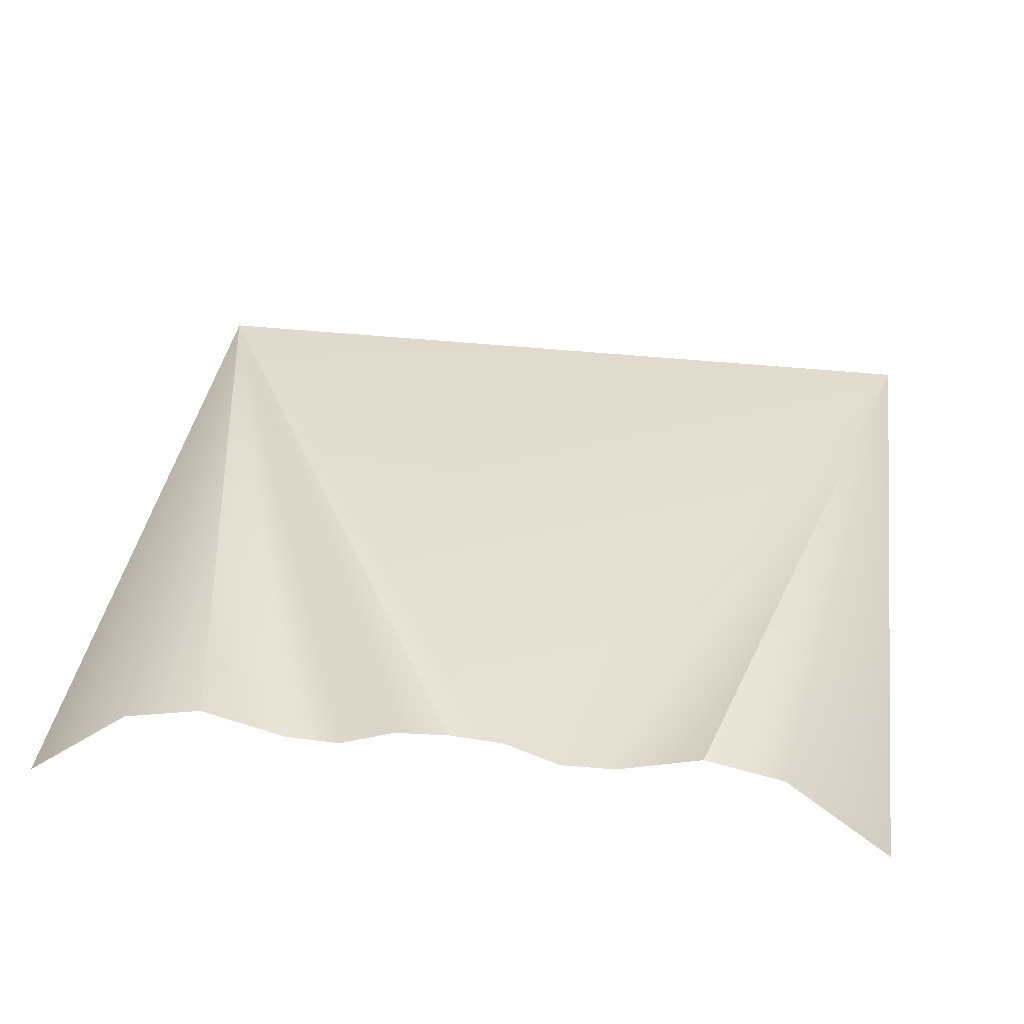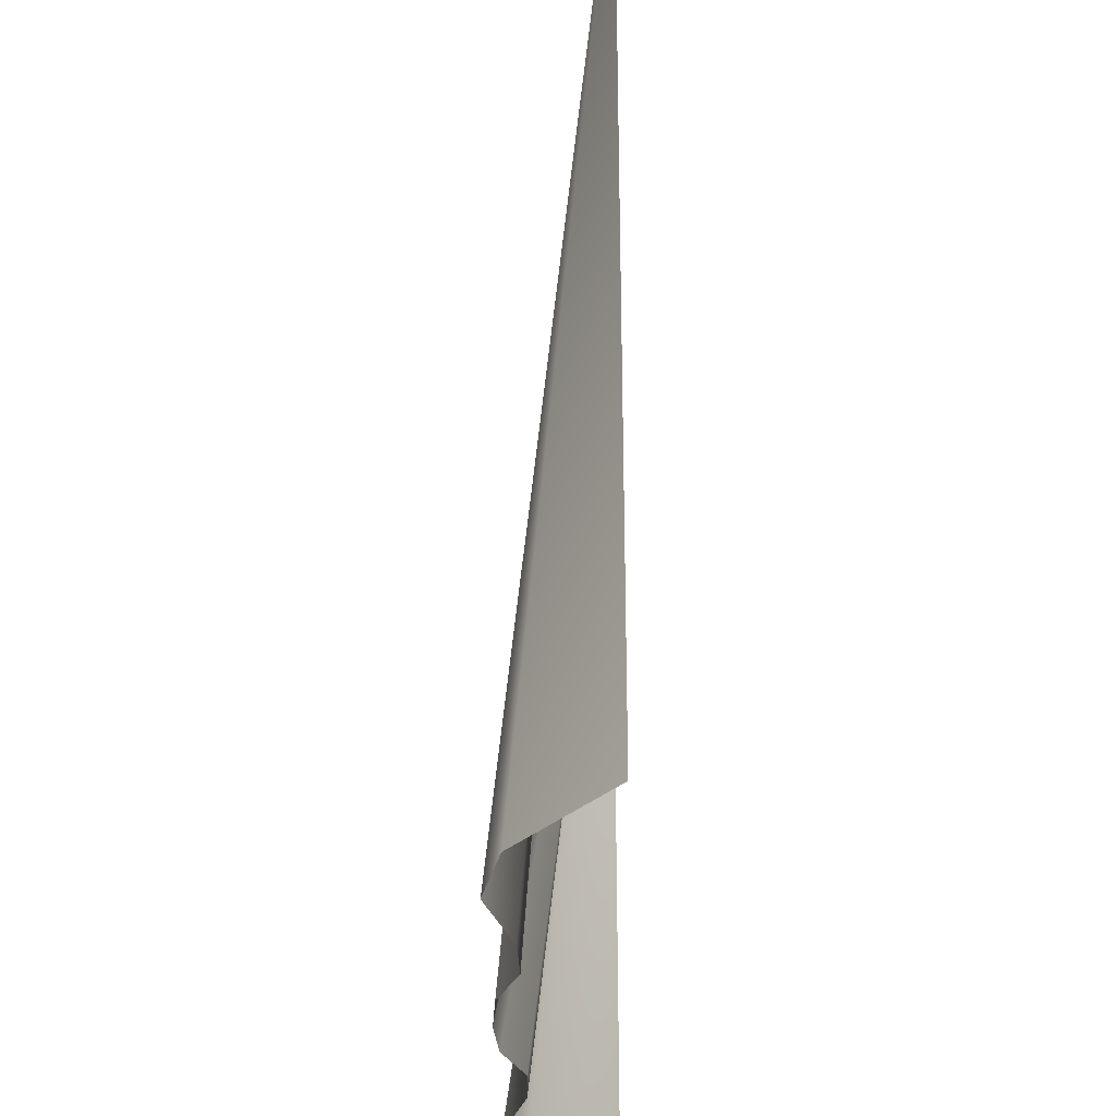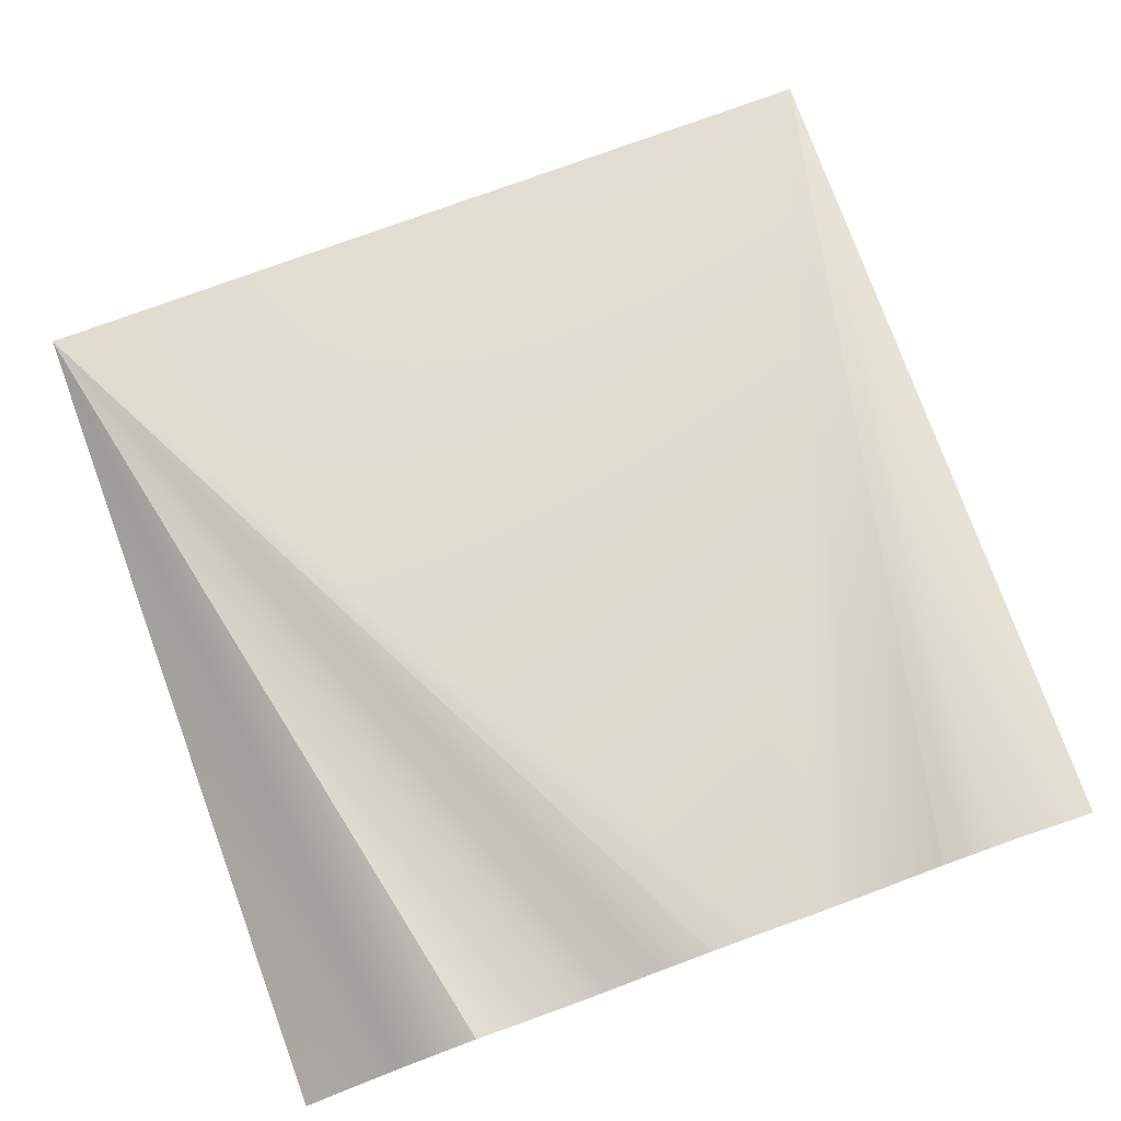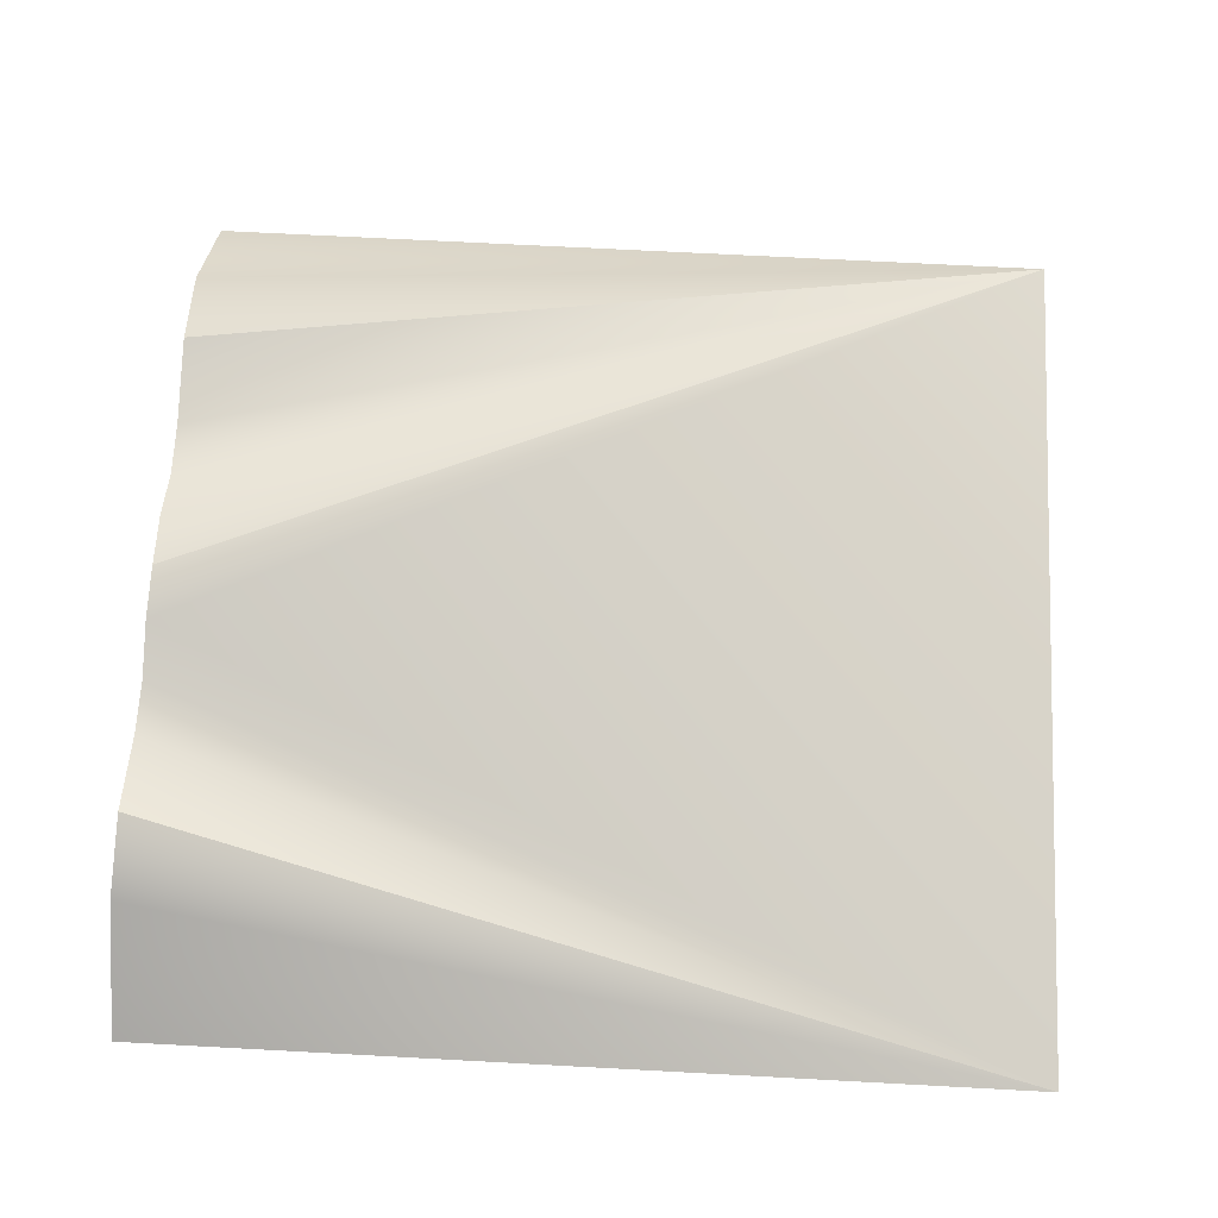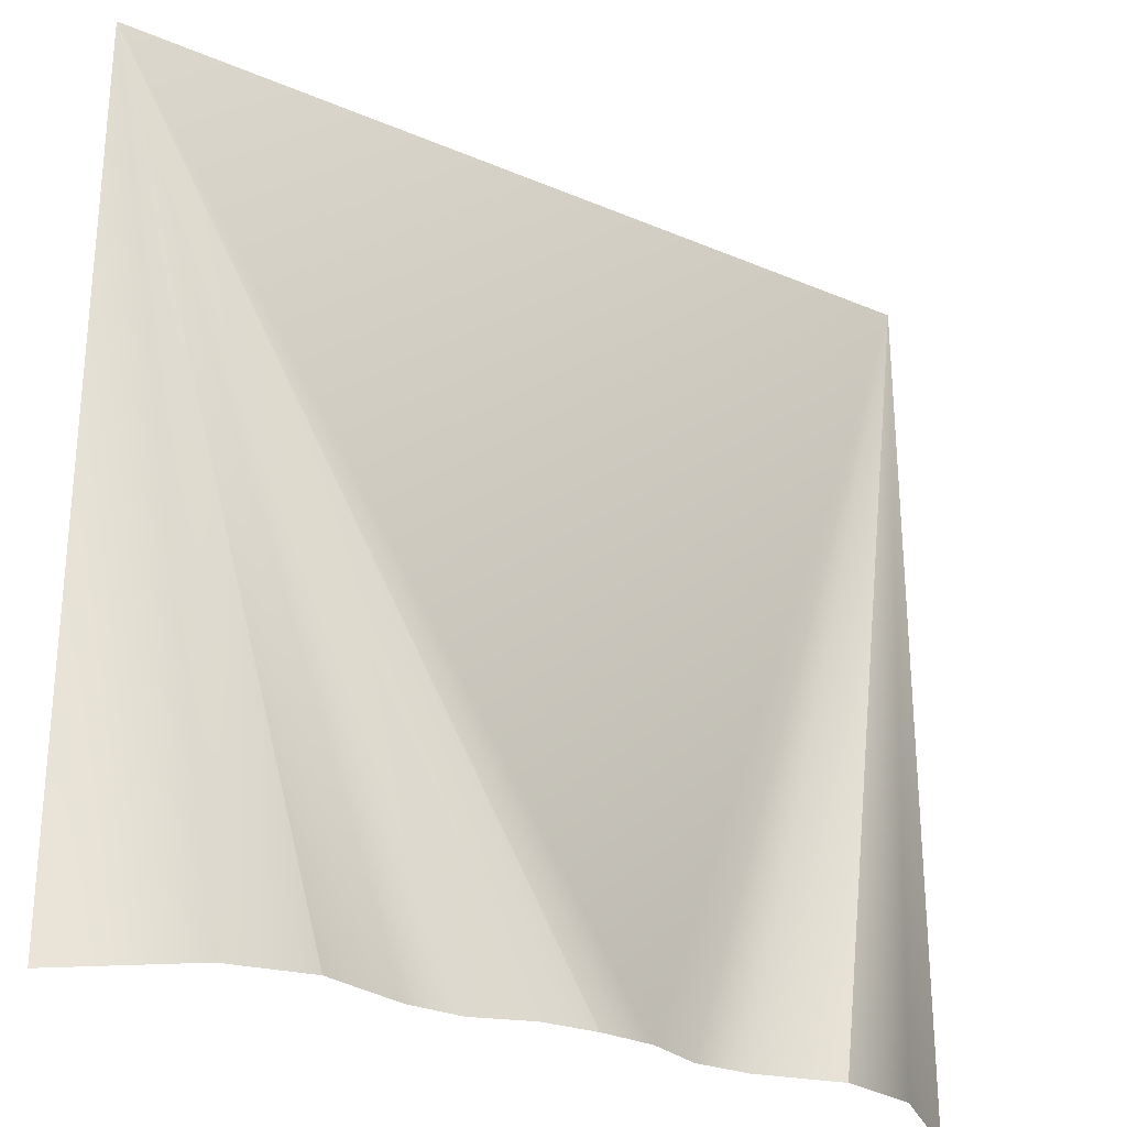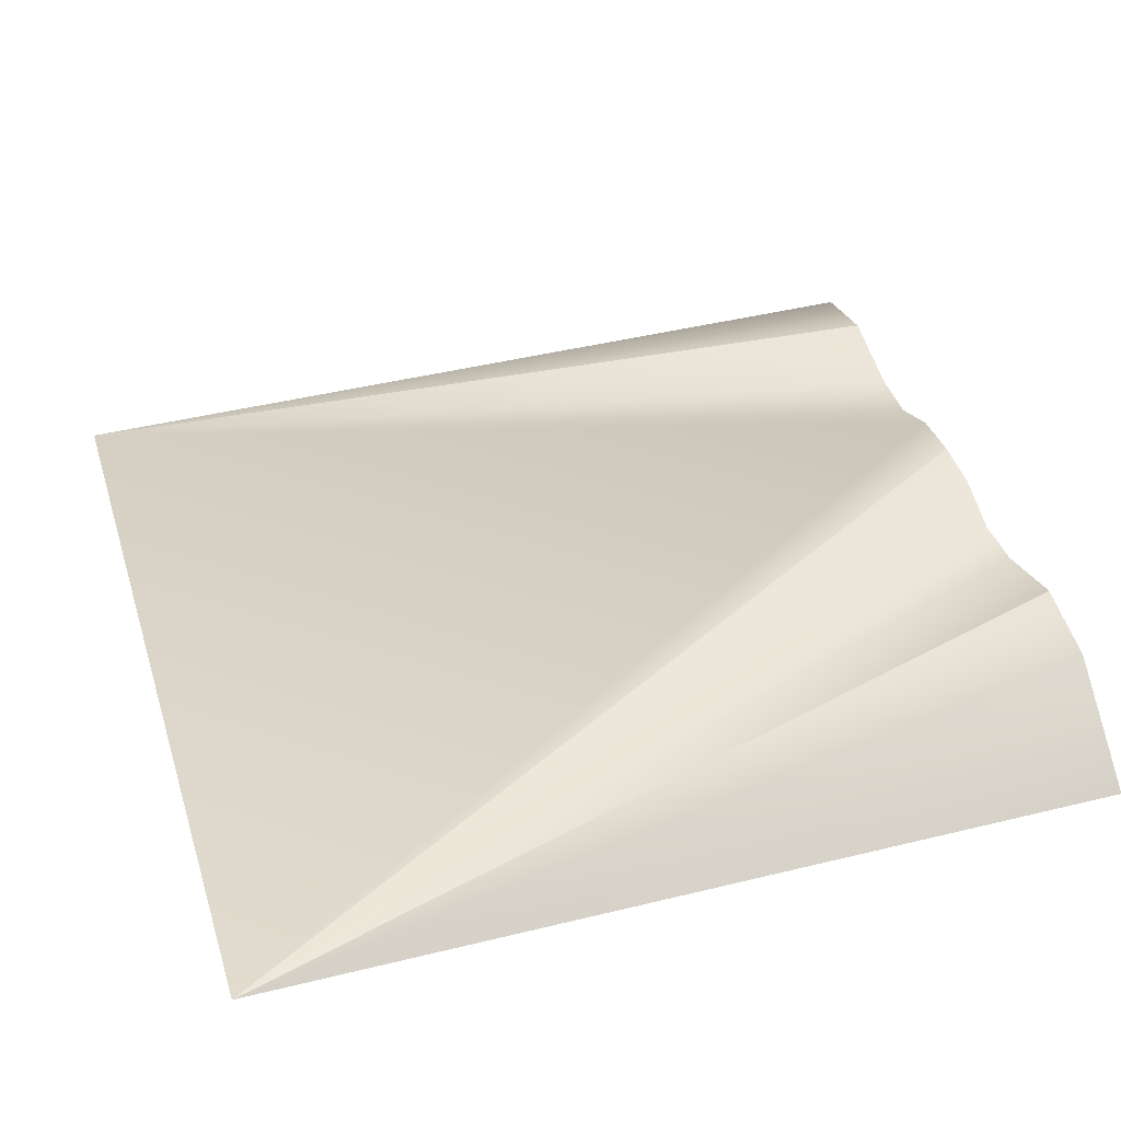
<metadata>
{"format":"obj","ext":"obj","renderer":"f3d","projection":"perspective","resolution":1024,"background":"white","views":[{"elev":36.8,"azim":8.1,"up":"+Z"},{"elev":-31.2,"azim":90.8,"up":"+Y"},{"elev":77.0,"azim":-20.1,"up":"+Z"},{"elev":66.9,"azim":93.1,"up":"+Z"},{"elev":-27.4,"azim":-33.3,"up":"+Y"},{"elev":39.8,"azim":-106.9,"up":"+Z"}]}
</metadata>
<code>
o central.001
v 1 1 0
v 0.75 -1 0.1996
v 1 -1 -0
v -1 1 0
v -0.125 -1 0.2308
v 0 -1 0.2393
v -0.75 -1 0.1996
v -0.5677 -1 0.2401
v 0.375 -1 0.1854
v 0.5677 -1 0.2401
v 0.125 -1 0.2308
v 0.25 -1 0.1822
v -0.375 -1 0.1854
v -0.25 -1 0.1822
v -1 -1 -0
f 1 2 3
f 4 5 6
f 4 7 8
f 1 9 10
f 1 11 12
f 4 13 14
f 1 10 2
f 4 15 7
f 4 6 11 1
f 4 14 5
f 1 12 9
f 4 8 13

</code>
